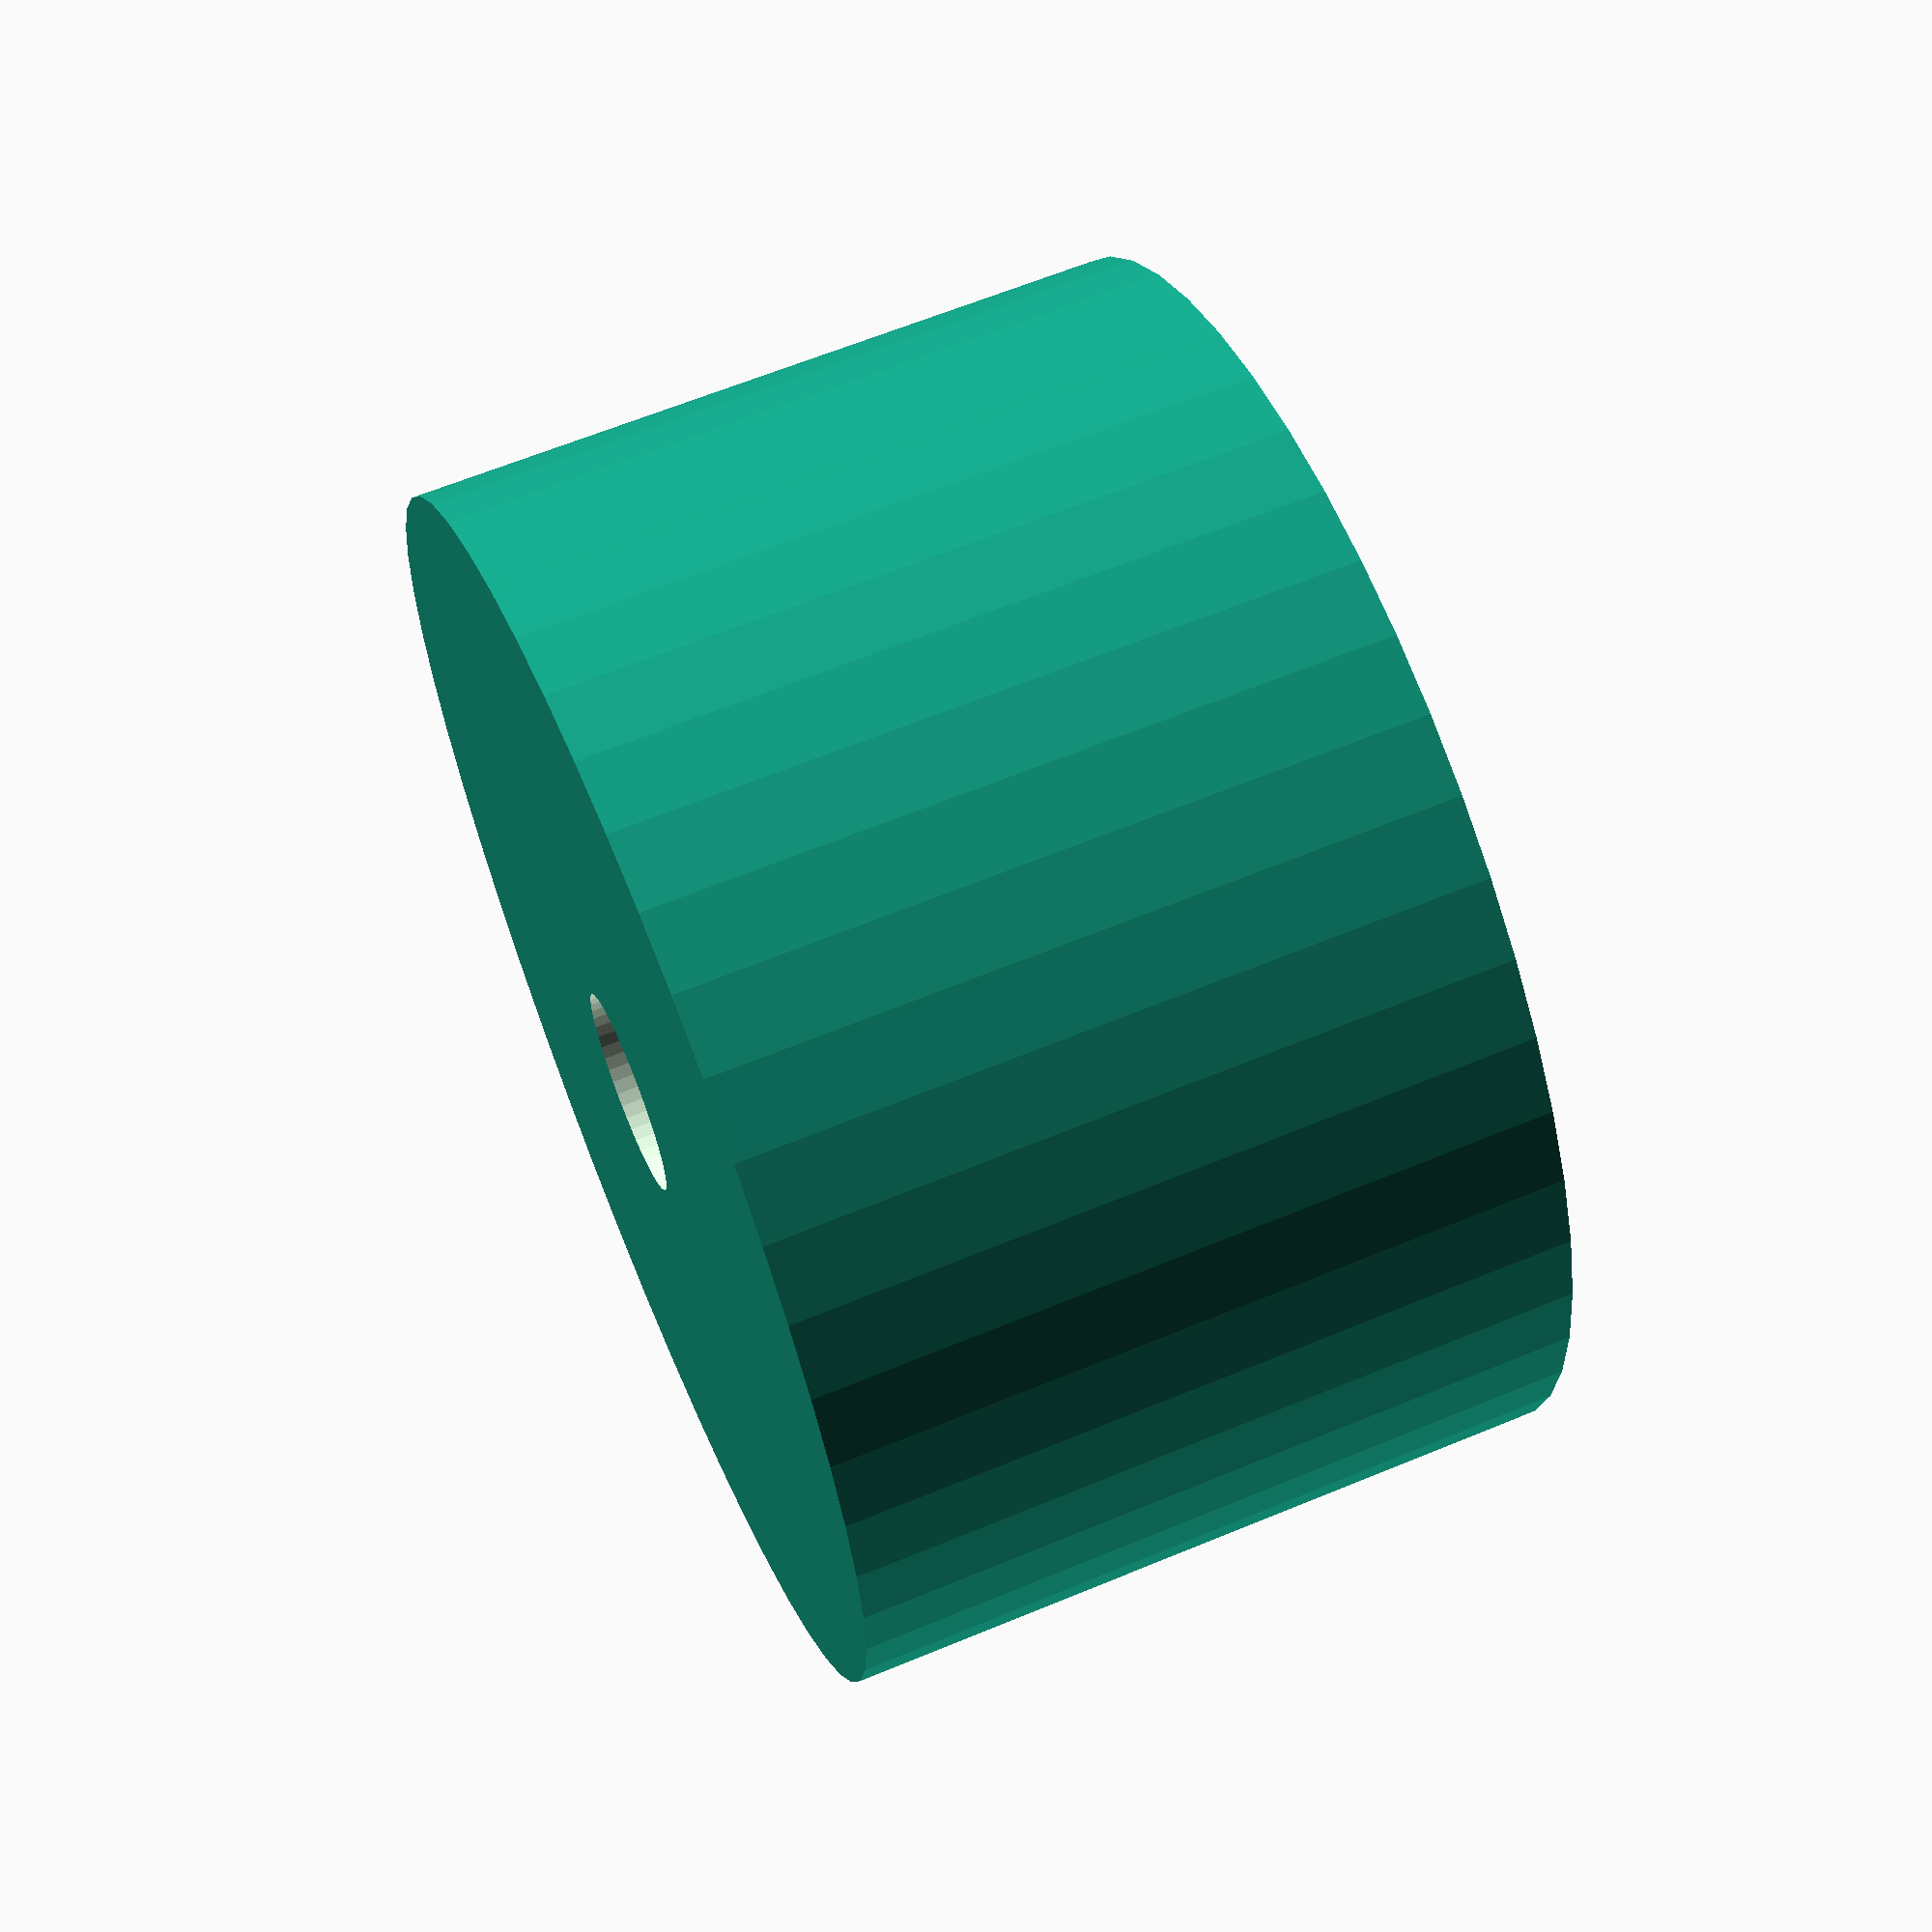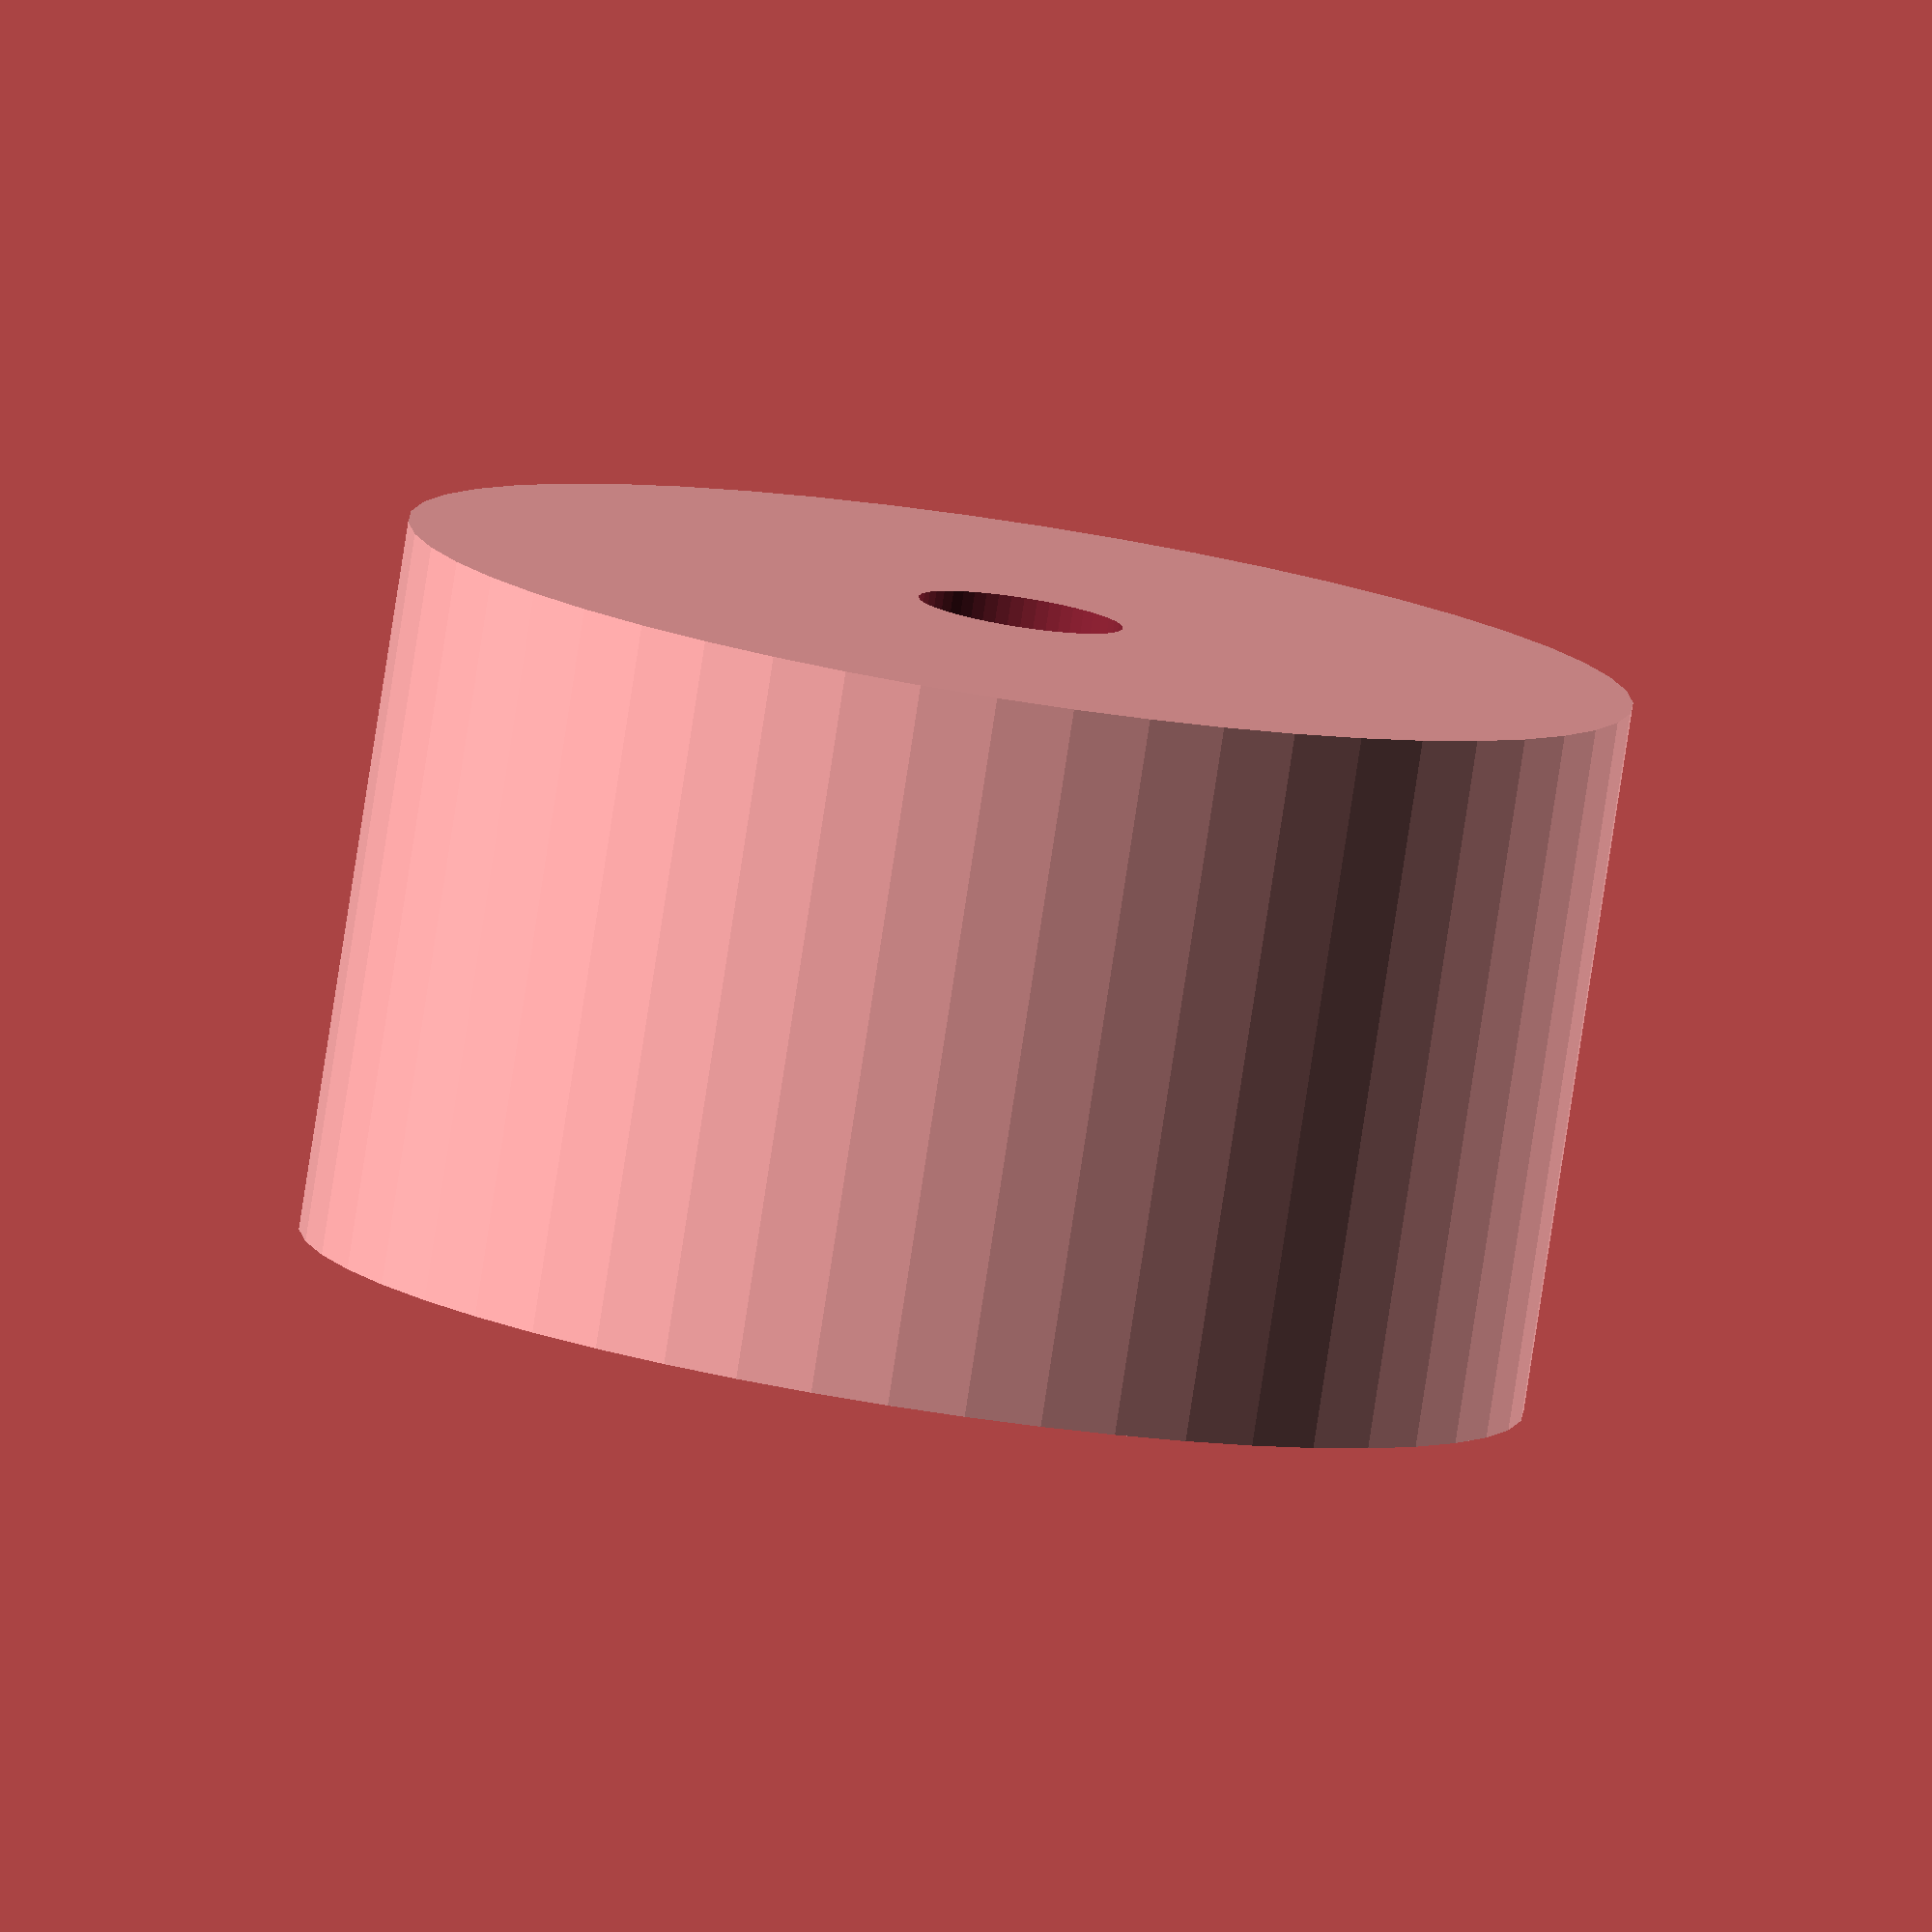
<openscad>
$fn = 50;


difference() {
	union() {
		translate(v = [0, 0, -10.5000000000]) {
			cylinder(h = 21, r = 18.0000000000);
		}
	}
	union() {
		translate(v = [0, 0, -100.0000000000]) {
			cylinder(h = 200, r = 3.0000000000);
		}
	}
}
</openscad>
<views>
elev=297.2 azim=303.7 roll=67.2 proj=p view=wireframe
elev=261.7 azim=200.2 roll=188.7 proj=o view=wireframe
</views>
